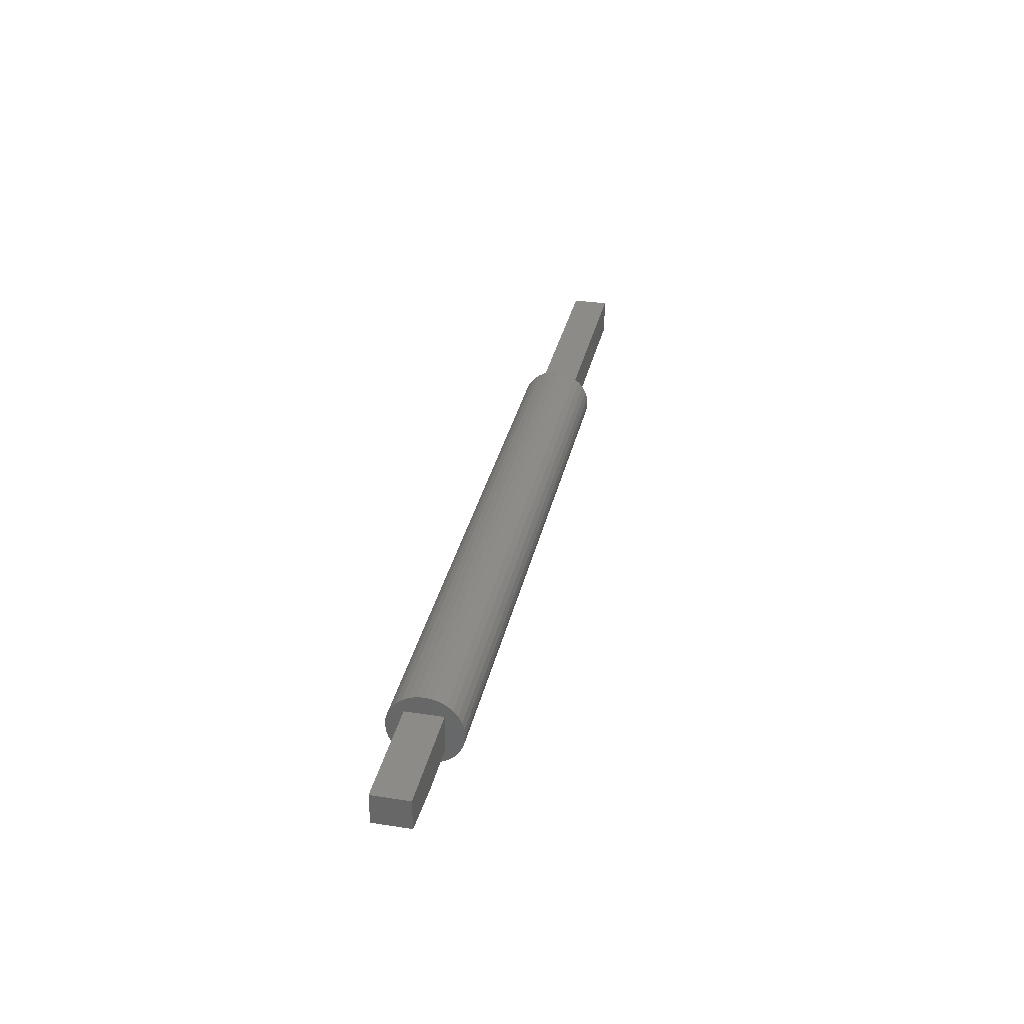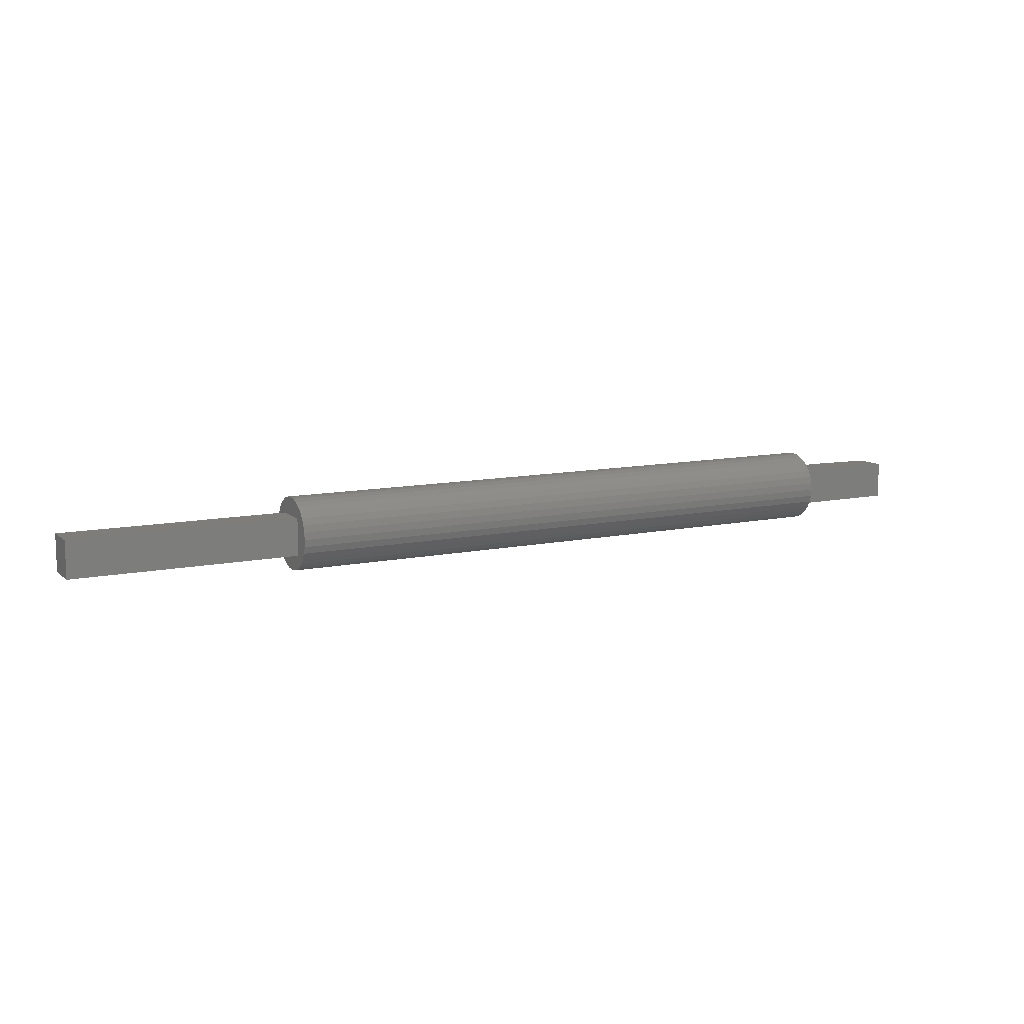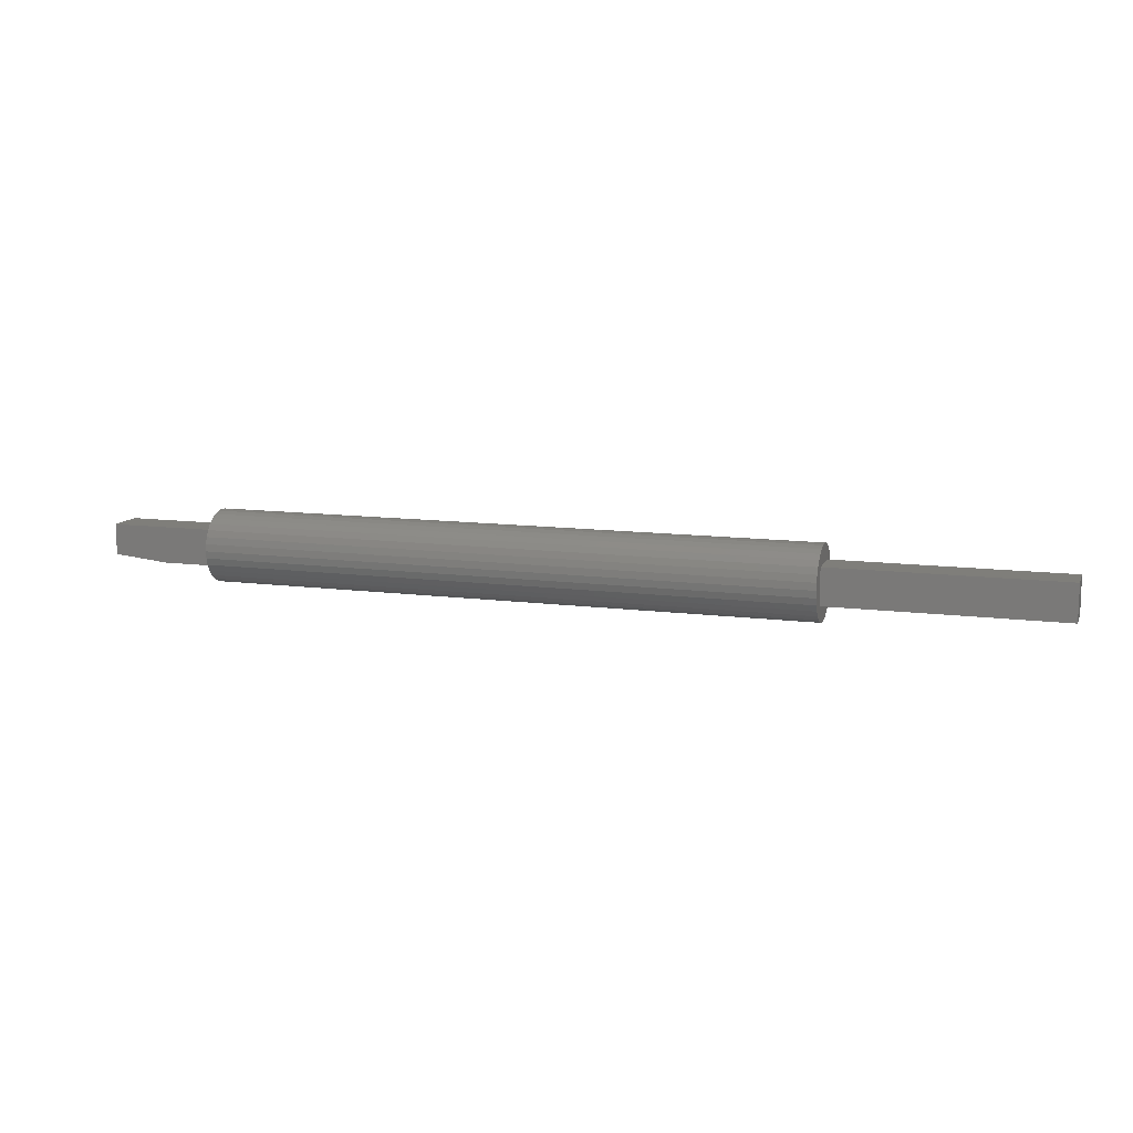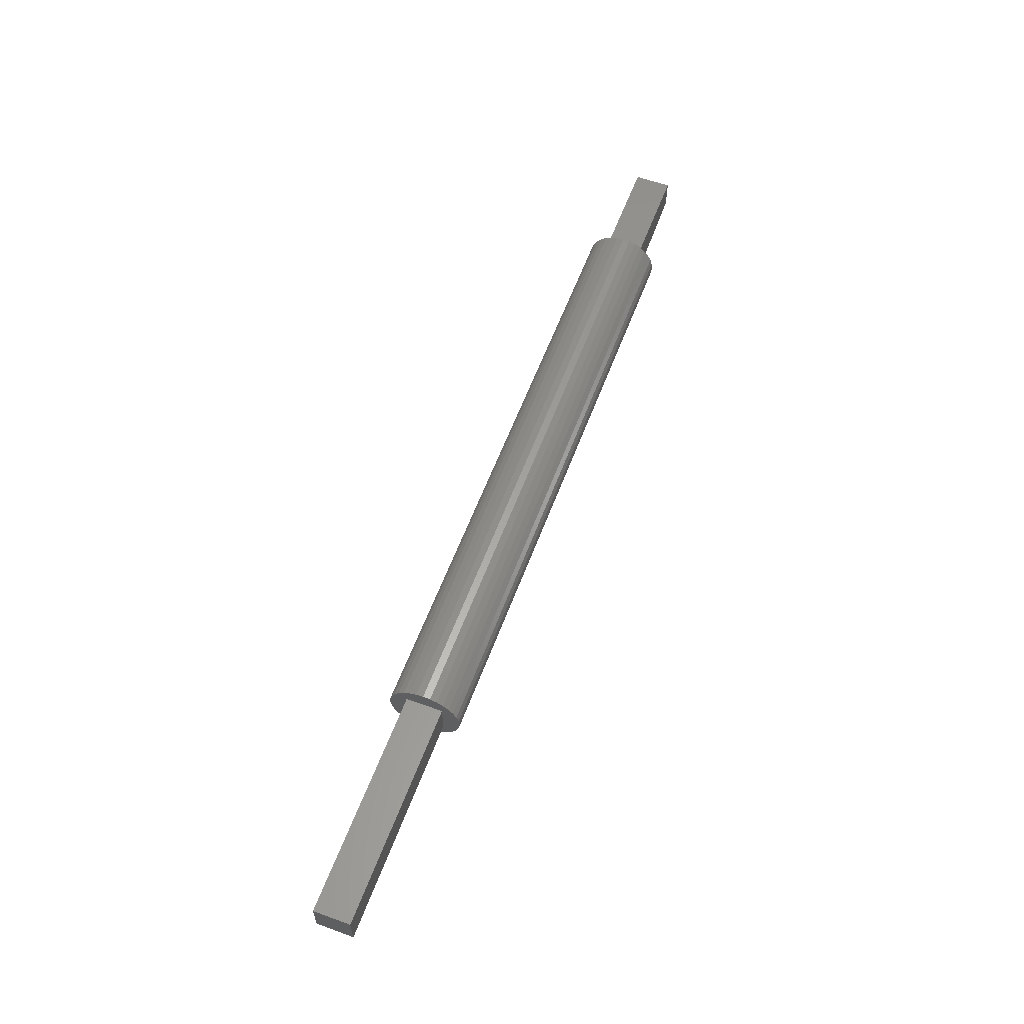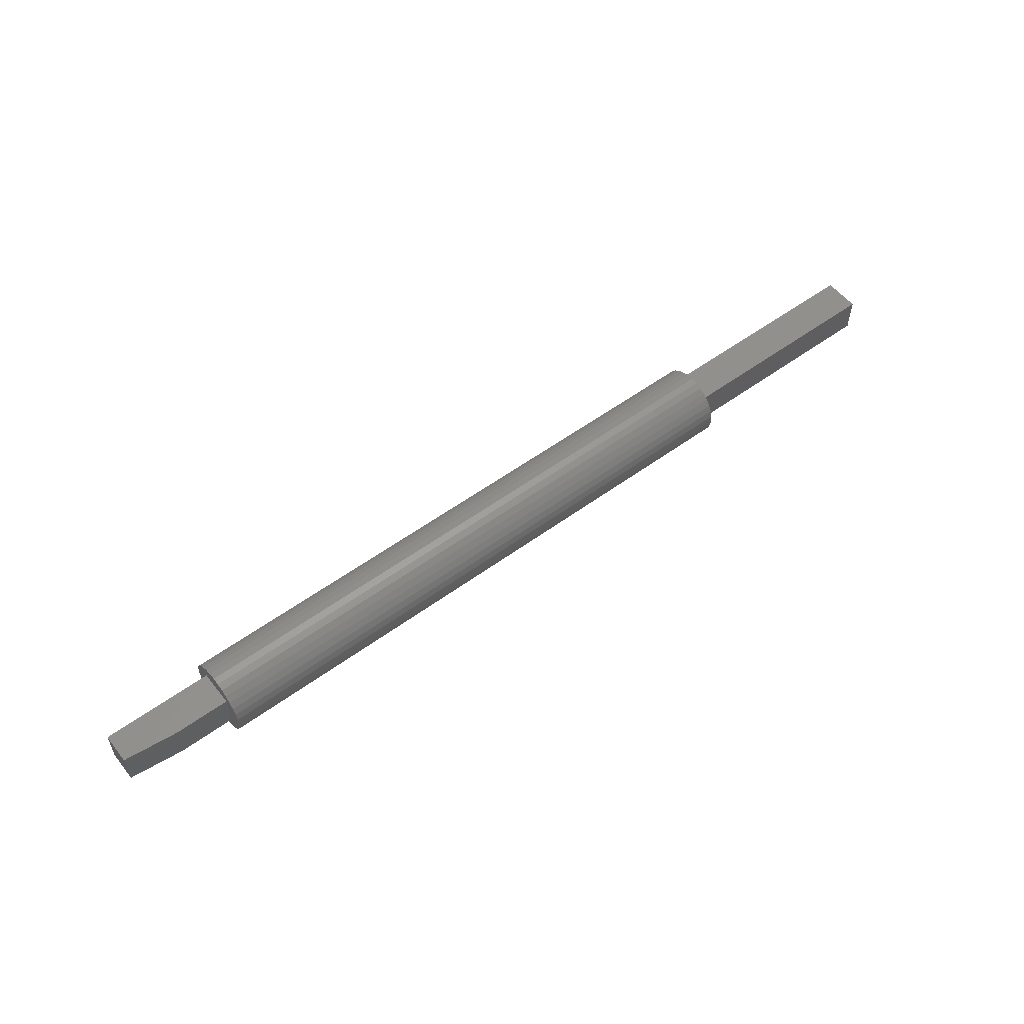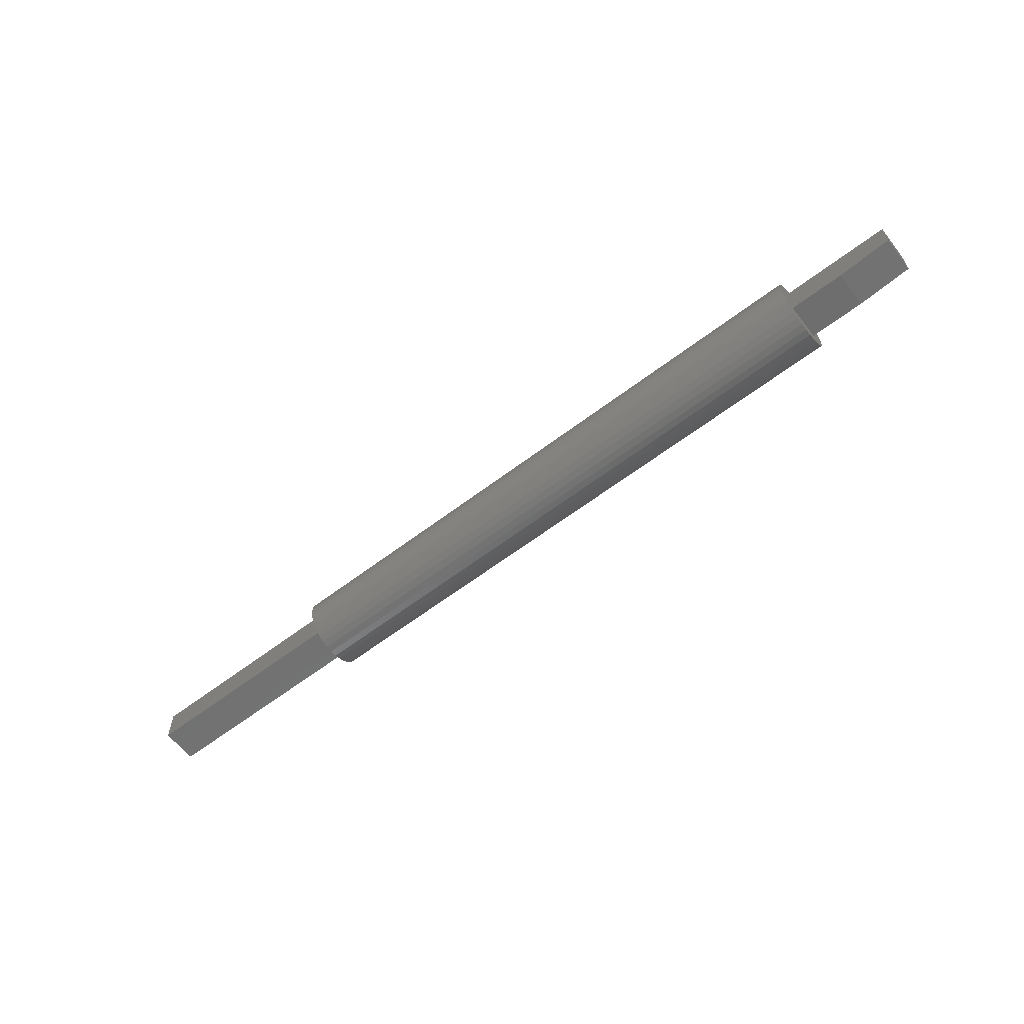
<metadata>
{"format":"stl","ext":"stl","renderer":"f3d","projection":"perspective","resolution":1024,"background":"white","views":[{"elev":32.9,"azim":102.2,"up":"+Z"},{"elev":10.7,"azim":-27.7,"up":"+Y"},{"elev":11.5,"azim":-162.4,"up":"+Z"},{"elev":58.8,"azim":-69.6,"up":"+Z"},{"elev":55.2,"azim":142.4,"up":"+Y"},{"elev":-61.1,"azim":37.9,"up":"+Z"}]}
</metadata>
<code>
# stl→obj: 82 verts, 160 faces
v 0.5859 -0.0301 -0.01785
v 0.5859 0.02229 -0.01785
v 0.5859 -0.0301 0.02566
v 0.5859 0.02229 0.02566
v 0.4297 -0.0301 0.02566
v 0.4297 -0.0301 -0.02566
v 0.5078 -0.0301 -0.02566
v 0.4297 0.02229 -0.02566
v 0.4297 0.02229 0.02566
v 0.5078 0.02229 -0.02566
v -0.75 -0.0301 -0.02566
v -0.75 0.02229 -0.02566
v -0.4297 -0.0301 -0.02566
v -0.4297 0.02229 -0.02566
v -0.75 0.02229 0.02566
v -0.4297 0.02229 0.02566
v -0.75 -0.0301 0.02566
v -0.4297 -0.0301 0.02566
v -0.4297 -0.0541 0.01011
v -0.4297 -0.0551 5.891e-18
v -0.4297 -0.0541 -0.01011
v -0.4297 -0.02312 0.04787
v -0.4297 -0.0134 0.05081
v -0.4297 -0.003289 0.05181
v -0.4297 0.006818 -0.05081
v -0.4297 -0.003289 -0.05181
v -0.4297 0.01654 -0.04787
v -0.4297 -0.05115 0.01983
v -0.4297 -0.04637 0.02878
v -0.4297 -0.03992 0.03663
v -0.4297 -0.03207 0.04308
v -0.4297 -0.02312 -0.04787
v -0.4297 -0.03207 -0.04308
v -0.4297 -0.03992 -0.03663
v -0.4297 -0.04637 -0.02878
v -0.4297 -0.05115 -0.01983
v -0.4297 0.04752 -0.01011
v -0.4297 0.04458 -0.01983
v -0.4297 0.03979 -0.02878
v -0.4297 0.03335 -0.03663
v -0.4297 0.02549 -0.04308
v -0.4297 -0.0134 -0.05081
v -0.4297 0.006818 0.05081
v -0.4297 0.01654 0.04787
v -0.4297 0.02549 0.04308
v -0.4297 0.03335 0.03663
v -0.4297 0.03979 0.02878
v -0.4297 0.04458 0.01983
v -0.4297 0.04752 0.01011
v -0.4297 0.04852 -6.798e-18
v 0.4297 -0.0551 5.891e-18
v 0.4297 -0.0541 0.01011
v 0.4297 -0.0541 -0.01011
v 0.4297 -0.003289 0.05181
v 0.4297 -0.0134 0.05081
v 0.4297 -0.02312 0.04787
v 0.4297 0.01654 -0.04787
v 0.4297 -0.003289 -0.05181
v 0.4297 0.006818 -0.05081
v 0.4297 -0.03207 0.04308
v 0.4297 -0.03992 0.03663
v 0.4297 -0.04637 0.02878
v 0.4297 -0.05115 0.01983
v 0.4297 -0.05115 -0.01983
v 0.4297 -0.04637 -0.02878
v 0.4297 -0.03992 -0.03663
v 0.4297 -0.03207 -0.04308
v 0.4297 -0.02312 -0.04787
v 0.4297 -0.0134 -0.05081
v 0.4297 0.02549 -0.04308
v 0.4297 0.03335 -0.03663
v 0.4297 0.03979 -0.02878
v 0.4297 0.04458 -0.01983
v 0.4297 0.04752 -0.01011
v 0.4297 0.04852 -6.798e-18
v 0.4297 0.04752 0.01011
v 0.4297 0.04458 0.01983
v 0.4297 0.03979 0.02878
v 0.4297 0.03335 0.03663
v 0.4297 0.02549 0.04308
v 0.4297 0.01654 0.04787
v 0.4297 0.006818 0.05081
f 1 2 3
f 3 2 4
f 5 6 3
f 3 6 7
f 3 7 1
f 8 9 10
f 10 9 4
f 10 4 2
f 6 8 7
f 7 8 10
f 10 2 7
f 7 2 1
f 11 12 13
f 13 12 14
f 12 15 14
f 14 15 16
f 9 5 4
f 4 5 3
f 15 17 16
f 16 17 18
f 17 11 18
f 18 11 13
f 19 18 20
f 18 21 20
f 22 23 24
f 25 26 27
f 18 19 28
f 18 28 29
f 18 29 30
f 18 30 31
f 18 31 22
f 18 22 24
f 13 32 33
f 13 33 34
f 13 34 35
f 13 35 36
f 13 36 21
f 13 21 18
f 14 37 38
f 14 38 39
f 14 39 40
f 14 40 41
f 14 41 27
f 14 27 26
f 14 26 42
f 14 42 32
f 14 32 13
f 16 18 24
f 16 24 43
f 16 43 44
f 16 44 45
f 16 45 46
f 16 46 47
f 16 47 48
f 16 48 49
f 16 49 50
f 16 50 37
f 16 37 14
f 51 5 52
f 51 53 5
f 54 55 56
f 57 58 59
f 5 54 56
f 5 56 60
f 5 60 61
f 5 61 62
f 5 62 63
f 5 63 52
f 6 5 53
f 6 53 64
f 6 64 65
f 6 65 66
f 6 66 67
f 6 67 68
f 8 6 68
f 8 68 69
f 8 69 58
f 8 58 57
f 8 57 70
f 8 70 71
f 8 71 72
f 8 72 73
f 8 73 74
f 9 8 74
f 9 74 75
f 9 75 76
f 9 76 77
f 9 77 78
f 9 78 79
f 9 79 80
f 9 80 81
f 9 81 82
f 9 82 54
f 9 54 5
f 11 17 12
f 12 17 15
f 50 75 37
f 37 75 74
f 37 74 38
f 38 74 73
f 38 73 39
f 39 73 72
f 39 72 40
f 40 72 71
f 40 71 41
f 41 71 70
f 41 70 27
f 27 70 57
f 27 57 25
f 25 57 59
f 25 59 26
f 26 59 58
f 26 58 42
f 42 58 69
f 42 69 32
f 32 69 68
f 32 68 33
f 33 68 67
f 33 67 34
f 34 67 66
f 34 66 35
f 35 66 65
f 35 65 36
f 36 65 64
f 36 64 21
f 21 64 53
f 21 53 20
f 20 53 51
f 20 51 19
f 19 51 52
f 19 52 28
f 28 52 63
f 28 63 29
f 29 63 62
f 29 62 30
f 30 62 61
f 30 61 31
f 31 61 60
f 31 60 22
f 22 60 56
f 22 56 23
f 23 56 55
f 23 55 24
f 24 55 54
f 24 54 43
f 43 54 82
f 43 82 44
f 44 82 81
f 44 81 45
f 45 81 80
f 45 80 46
f 46 80 79
f 46 79 47
f 47 79 78
f 47 78 48
f 48 78 77
f 48 77 49
f 49 77 76
f 49 76 50
f 50 76 75

</code>
